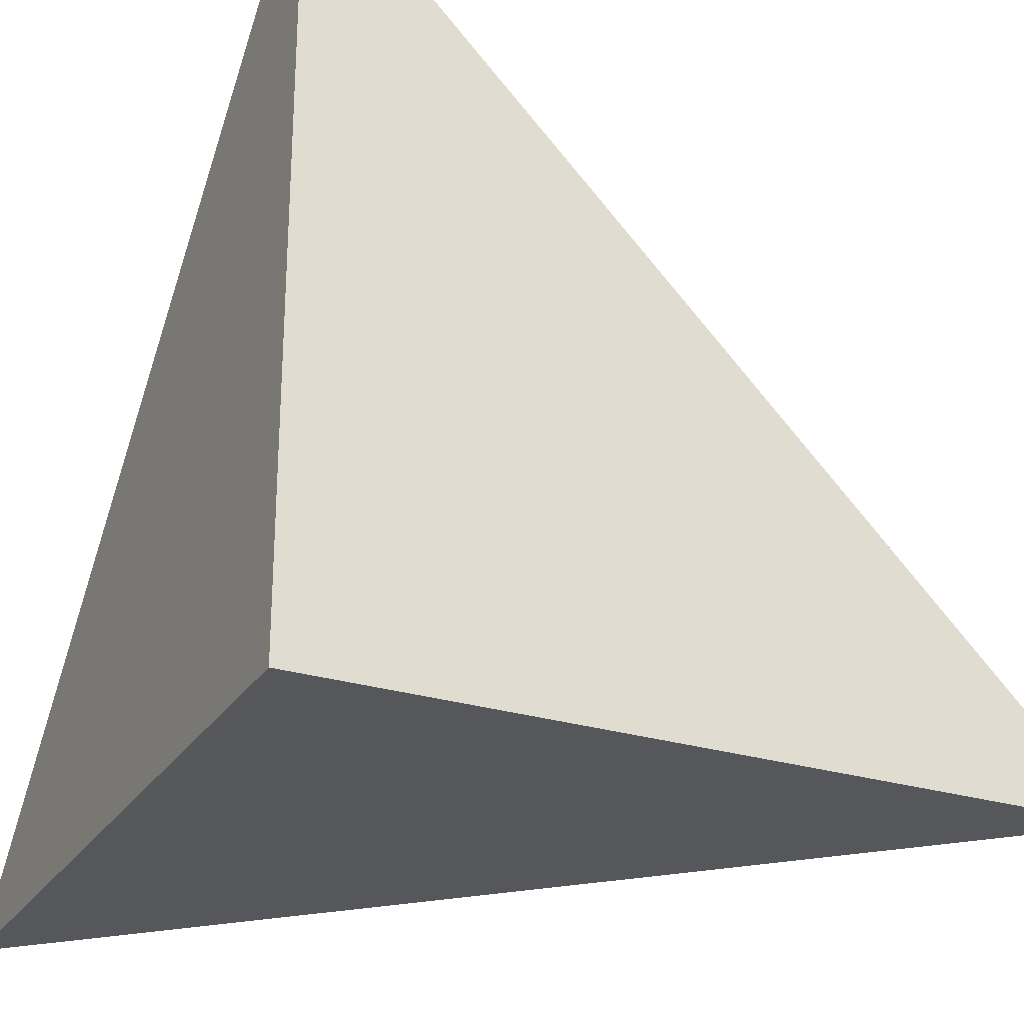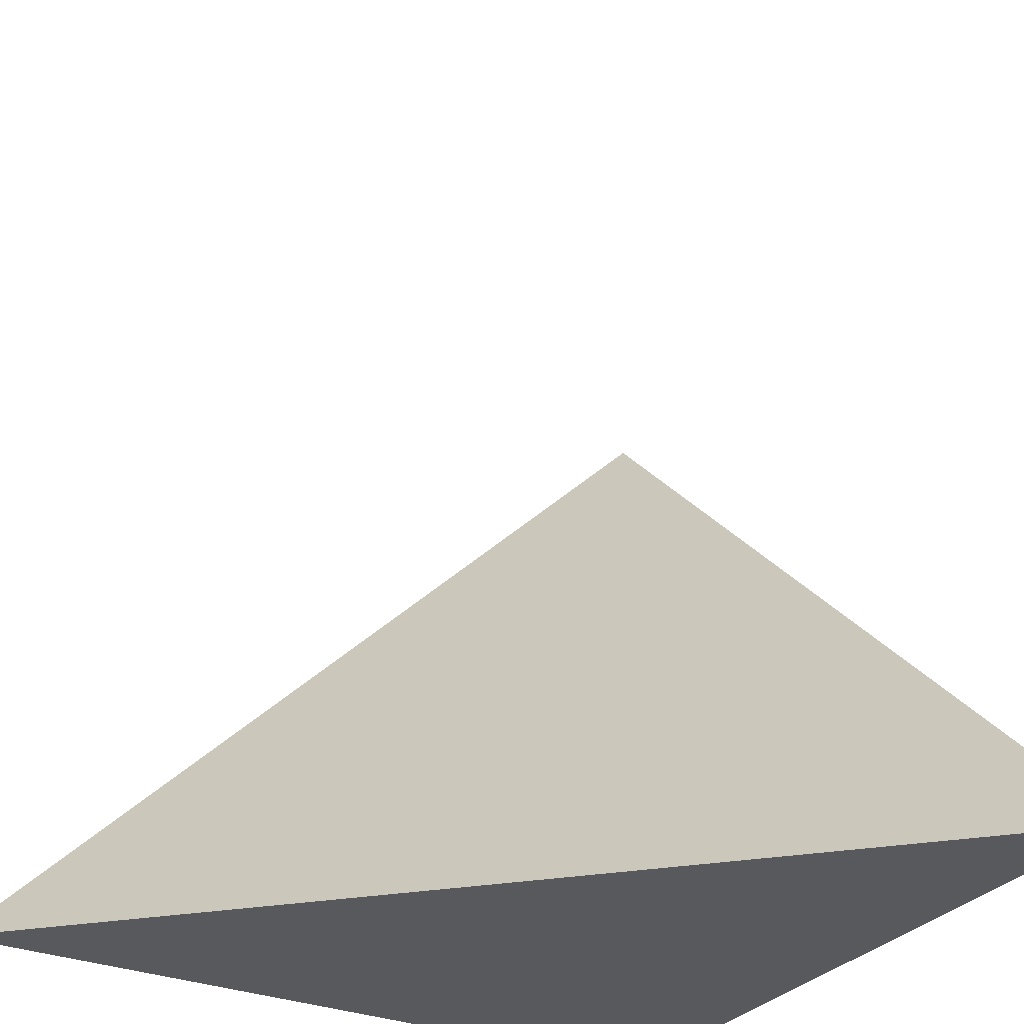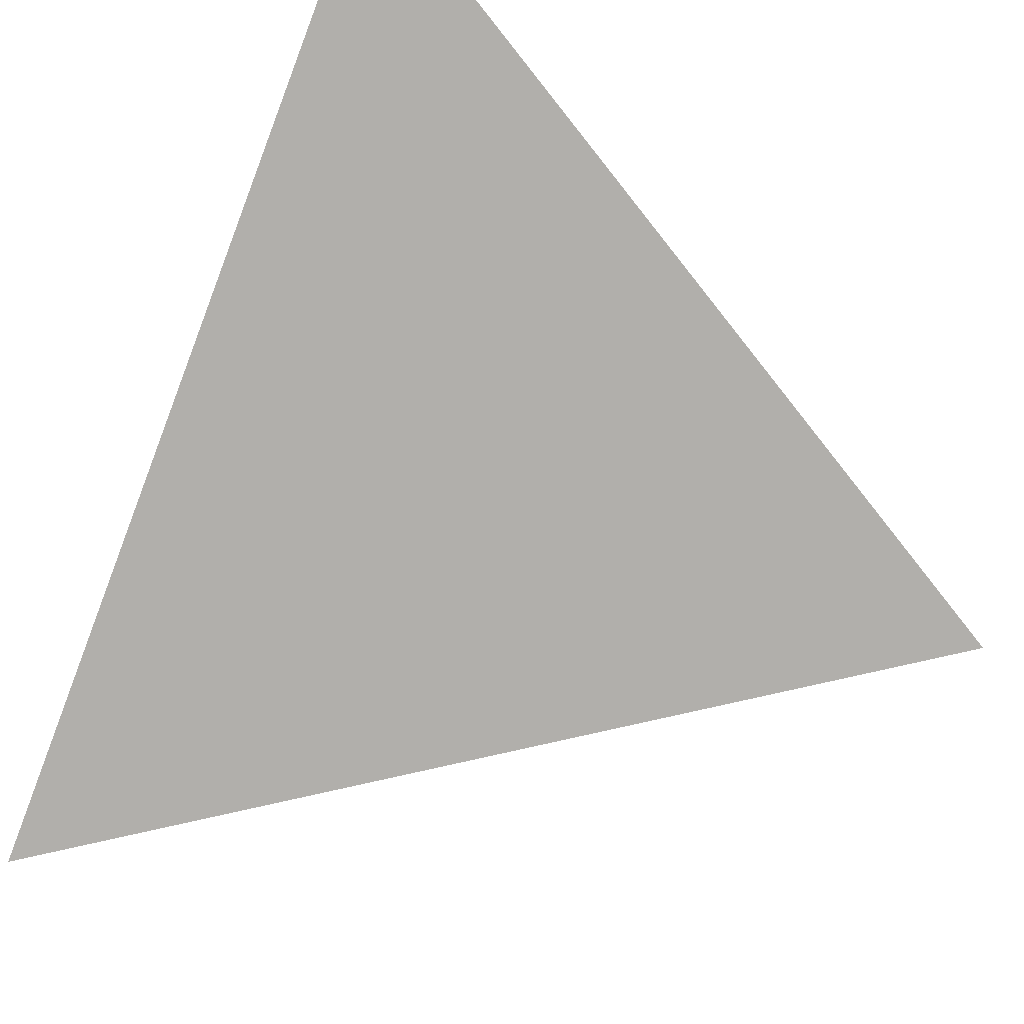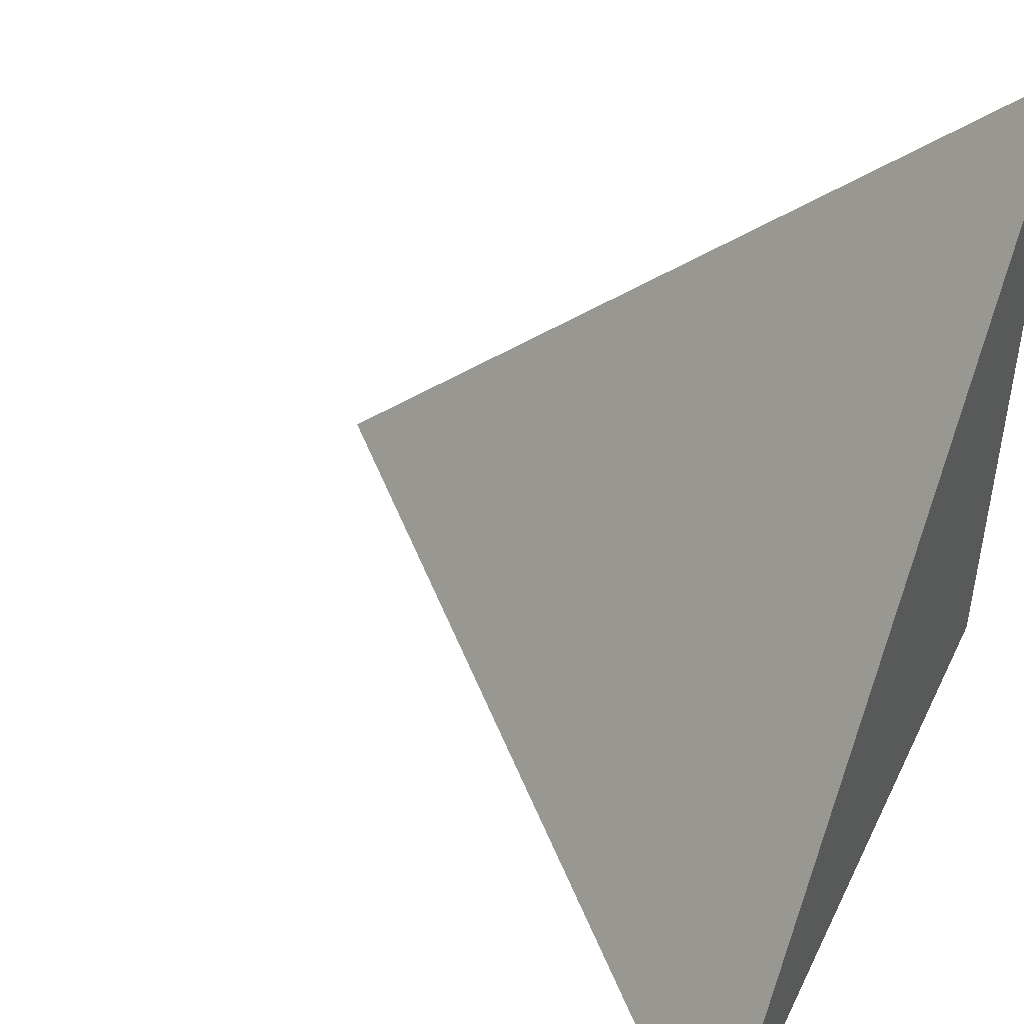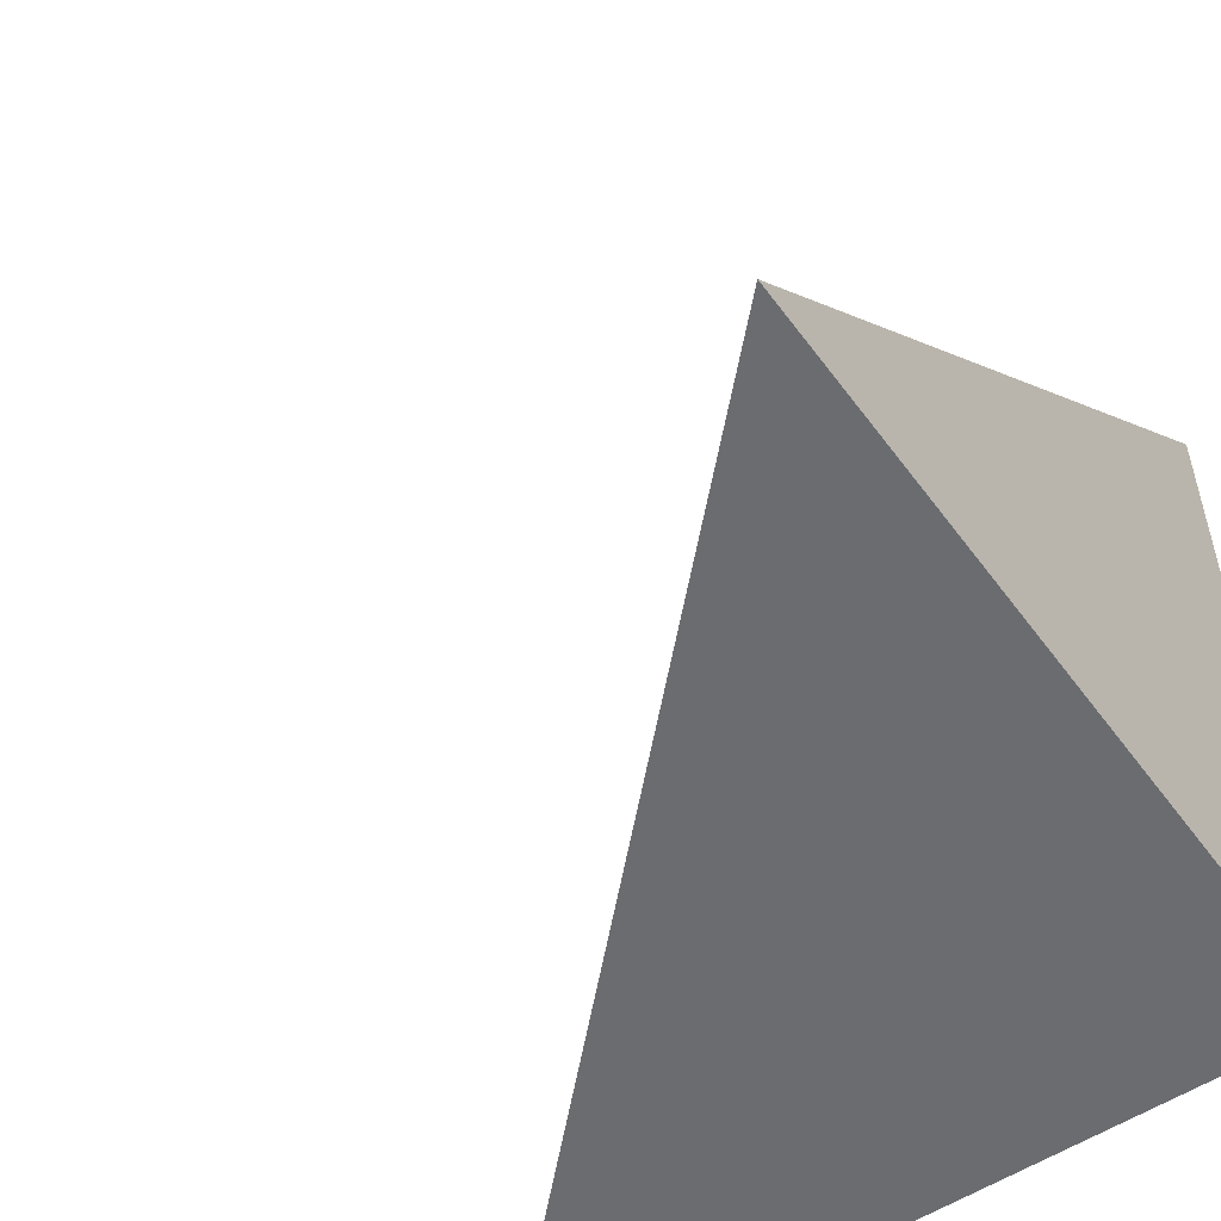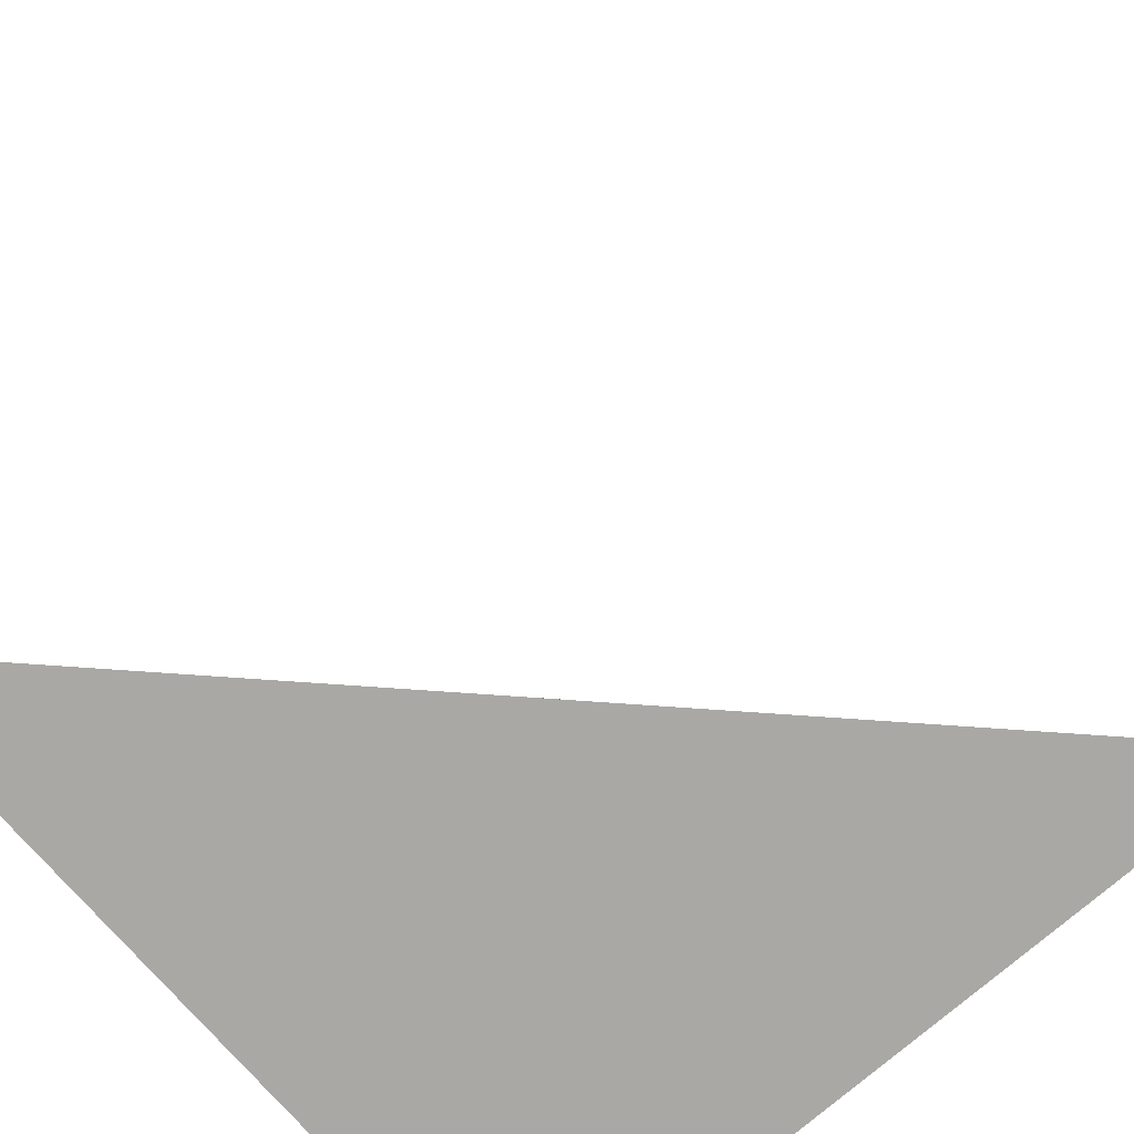
<metadata>
{"format":"obj","ext":"obj","renderer":"f3d","projection":"perspective","resolution":1024,"background":"white","views":[{"elev":-26.6,"azim":-25.9,"up":"+Z"},{"elev":-29.8,"azim":59.4,"up":"+Y"},{"elev":47.9,"azim":119.7,"up":"+Z"},{"elev":46.5,"azim":-155.1,"up":"+Z"},{"elev":-53.7,"azim":125.4,"up":"+Y"},{"elev":-75.0,"azim":131.0,"up":"+Z"}]}
</metadata>
<code>
v  1  0.9978  1
v  2  0.9978  1
v  1  1.998  1
v  1  0.9978  2
f 1 3 2
f 1 4 3
f 1 2 4
f 2 3 4

</code>
